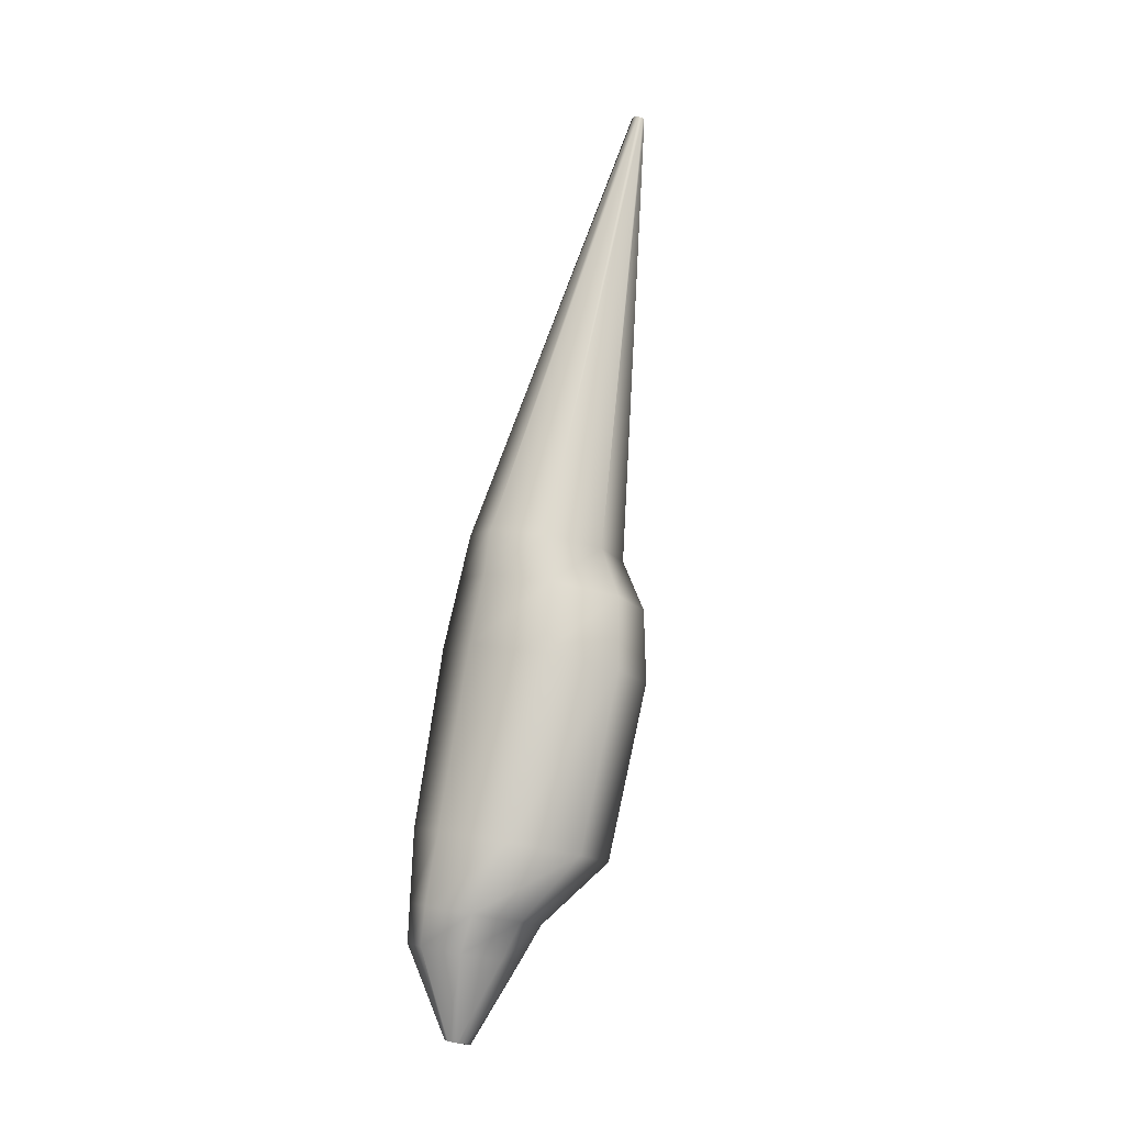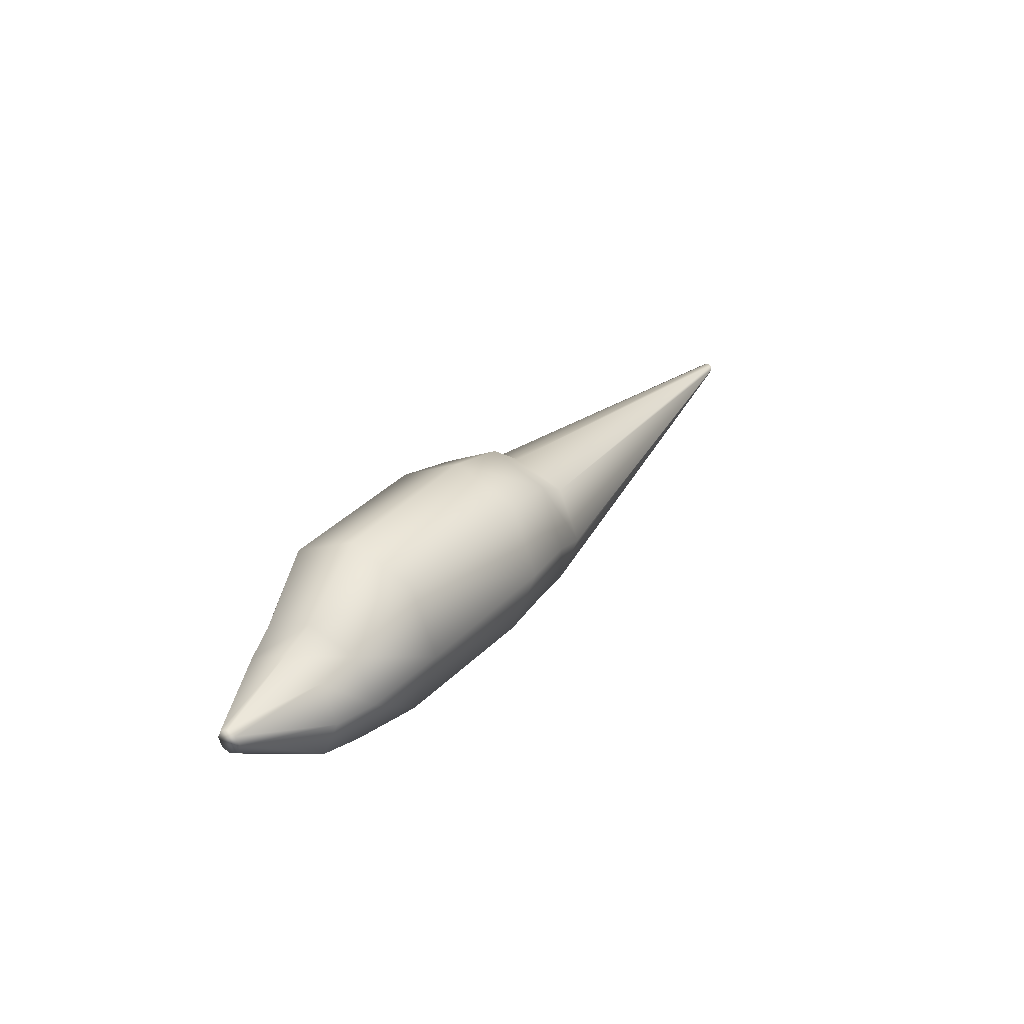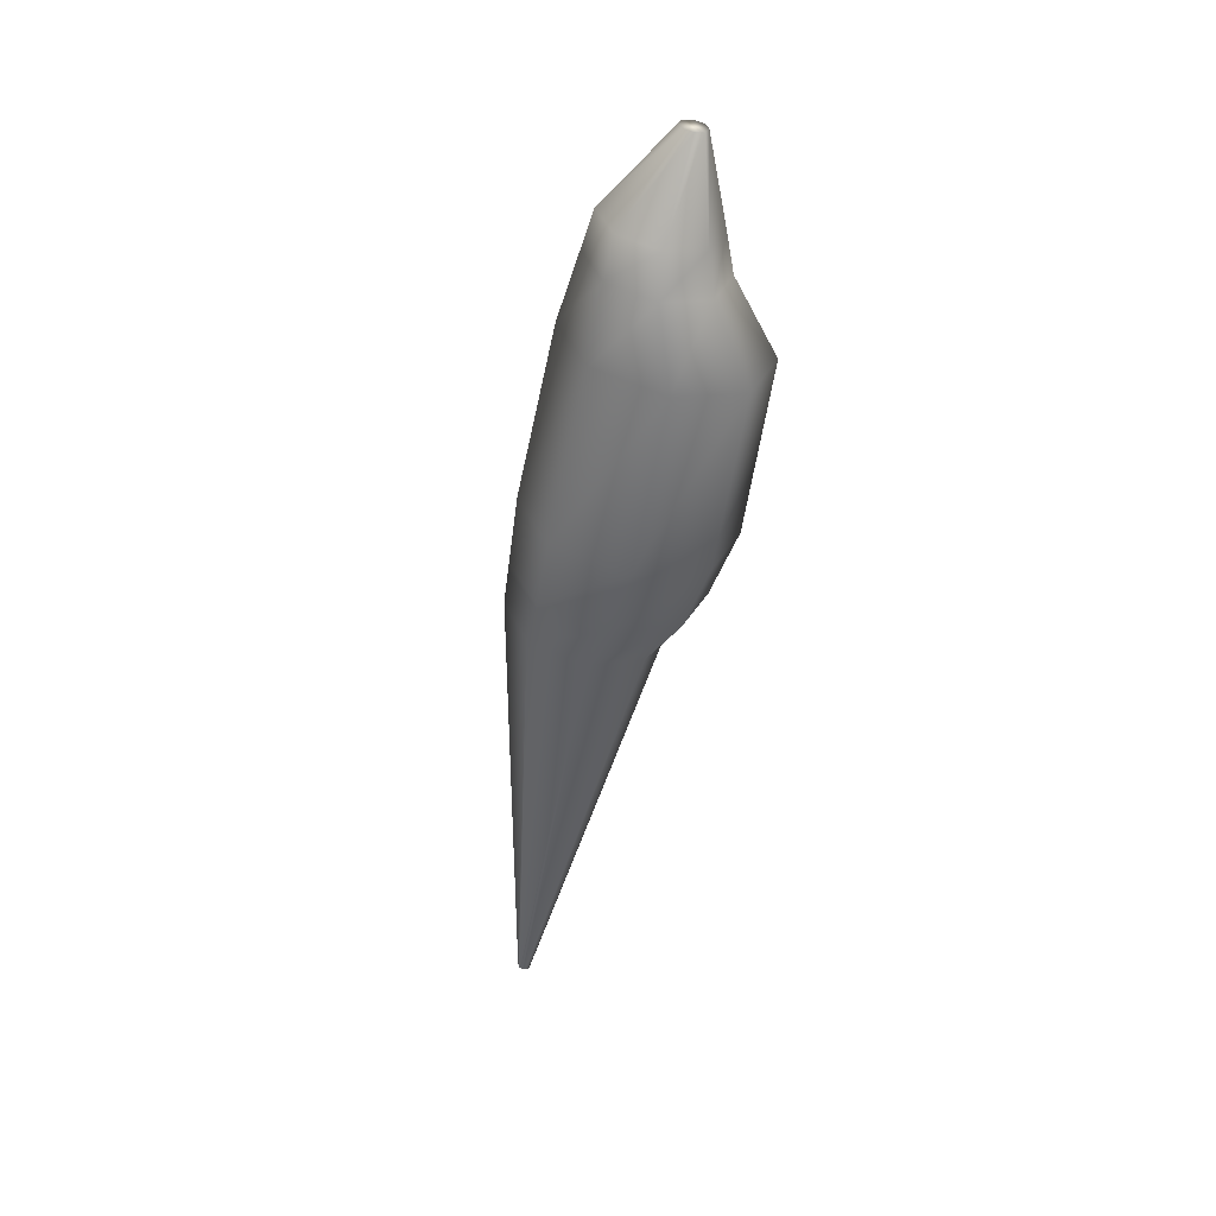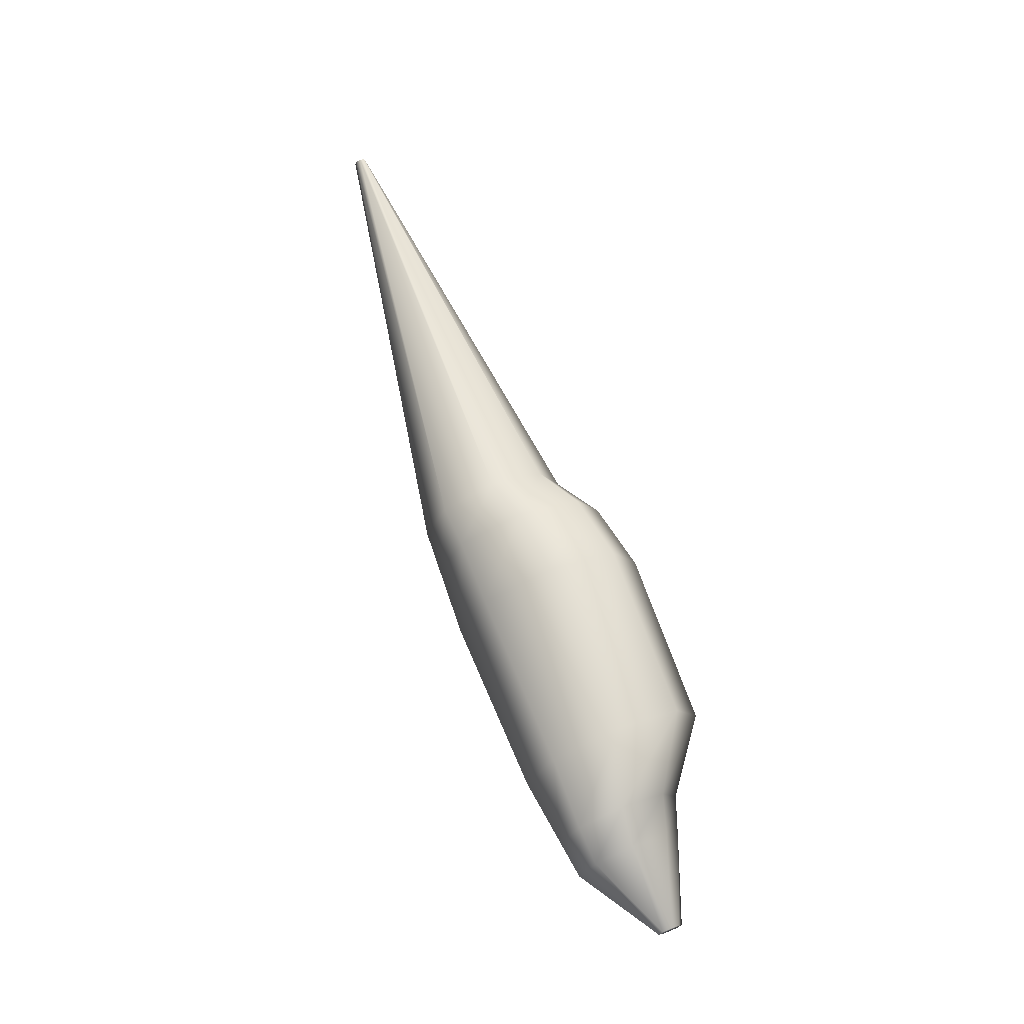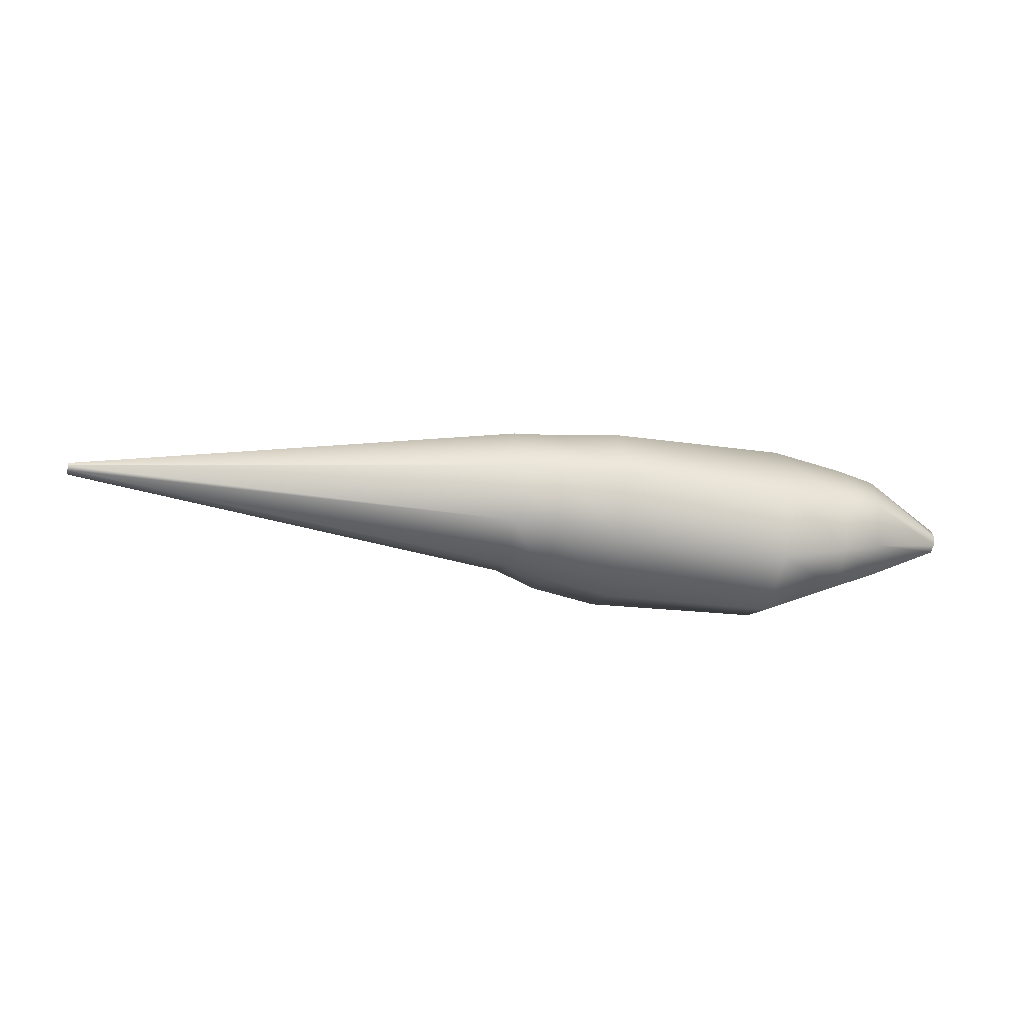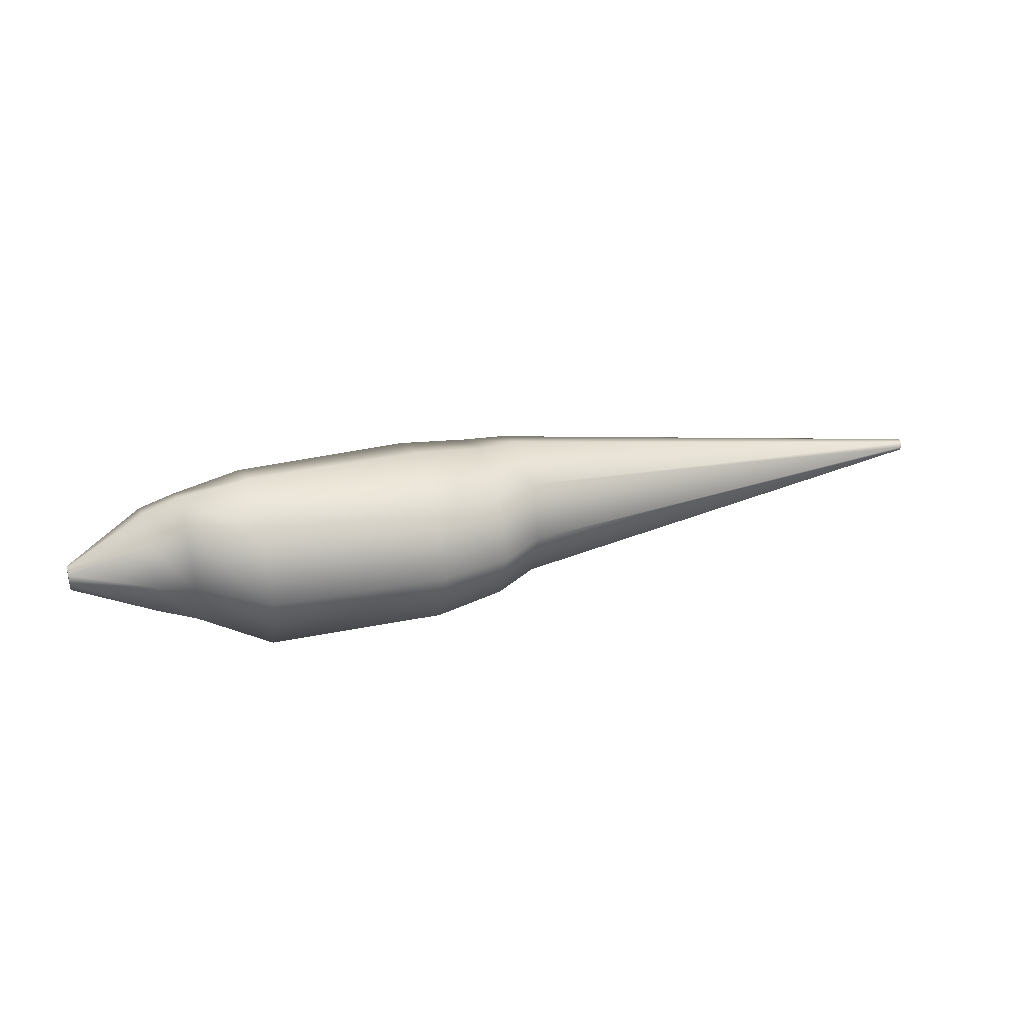
<metadata>
{"format":"obj","ext":"obj","renderer":"f3d","projection":"perspective","resolution":1024,"background":"white","views":[{"elev":79.8,"azim":-80.3,"up":"+Y"},{"elev":27.7,"azim":-57.9,"up":"+Z"},{"elev":-53.8,"azim":-100.6,"up":"+Y"},{"elev":69.8,"azim":-112.0,"up":"+Y"},{"elev":-31.2,"azim":169.5,"up":"+Y"},{"elev":32.1,"azim":-18.1,"up":"+Y"}]}
</metadata>
<code>
v 0.534 0.5 0.0754
v 0.025 0.5068 0.06863
v 0.06971 0.5215 0.0843
v 0.06971 0.5305 0.06355
v 0.025 0.5048 0.07342
v 0.06971 0.5 0.0929
v 0.025 0.5 0.0754
v 0.06971 0.4785 0.0843
v 0.025 0.4952 0.07342
v 0.06971 0.4695 0.06355
v 0.025 0.4932 0.06863
v 0.06971 0.4785 0.04279
v 0.025 0.4952 0.06384
v 0.06971 0.5 0.03419
v 0.025 0.5 0.06186
v 0.06971 0.5215 0.04279
v 0.025 0.5048 0.06384
v 0.09001 0.527 0.09046
v 0.09001 0.5382 0.06612
v 0.09001 0.5 0.1005
v 0.09001 0.473 0.09046
v 0.09001 0.4618 0.06612
v 0.09001 0.473 0.04177
v 0.09001 0.5 0.03169
v 0.09001 0.527 0.04177
v 0.1276 0.5355 0.1146
v 0.1276 0.5502 0.07832
v 0.1276 0.5 0.1296
v 0.1276 0.4645 0.1146
v 0.1276 0.4498 0.07832
v 0.1276 0.4645 0.04207
v 0.1276 0.5 0.02706
v 0.1276 0.5355 0.04207
v 0.2234 0.5356 0.1179
v 0.2234 0.5503 0.07944
v 0.2234 0.5 0.1339
v 0.2234 0.4644 0.1179
v 0.2234 0.4497 0.07944
v 0.2234 0.4644 0.04094
v 0.2234 0.5 0.025
v 0.2234 0.5356 0.04094
v 0.2613 0.5316 0.1118
v 0.2613 0.5447 0.07672
v 0.2613 0.5 0.1263
v 0.2613 0.4684 0.1118
v 0.2613 0.4553 0.07672
v 0.2613 0.4684 0.04164
v 0.2613 0.5 0.02711
v 0.2613 0.5316 0.04164
v 0.2853 0.5291 0.09907
v 0.2853 0.5411 0.06982
v 0.2853 0.5 0.1112
v 0.2853 0.4709 0.09907
v 0.2853 0.4589 0.06982
v 0.2853 0.4709 0.04056
v 0.2853 0.5 0.02845
v 0.2853 0.5291 0.04056
v 0.534 0.5024 0.08118
v 0.534 0.5034 0.07879
v 0.534 0.5 0.08217
v 0.534 0.4976 0.08118
v 0.534 0.4966 0.07879
v 0.534 0.4976 0.07639
v 0.534 0.5024 0.07639
f 60 62 64
f 59 58 60
f 60 61 62
f 63 1 62
f 64 59 60
f 64 62 1
f 17 15 13
f 9 7 5
f 2 13 9
f 2 9 5
f 9 13 11
f 13 2 17
f 51 59 57
f 57 64 56
f 56 1 55
f 55 63 54
f 54 62 53
f 53 61 52
f 52 60 50
f 50 58 51
f 43 51 49
f 49 57 48
f 48 56 47
f 47 55 46
f 46 54 45
f 45 53 44
f 44 52 42
f 42 50 43
f 35 43 41
f 41 49 40
f 40 48 39
f 39 47 38
f 38 46 37
f 37 45 36
f 36 44 34
f 34 42 35
f 27 35 33
f 33 41 32
f 32 40 31
f 31 39 30
f 30 38 29
f 29 37 28
f 28 36 26
f 26 34 27
f 19 27 25
f 25 33 24
f 24 32 23
f 23 31 22
f 22 30 21
f 21 29 20
f 20 28 18
f 18 26 19
f 4 19 16
f 16 25 14
f 14 24 12
f 12 23 10
f 10 22 8
f 8 21 6
f 6 20 3
f 3 18 4
f 2 4 17
f 17 16 15
f 15 14 13
f 13 12 11
f 11 10 9
f 9 8 7
f 7 6 5
f 5 3 2
f 59 64 57
f 64 1 56
f 1 63 55
f 63 62 54
f 62 61 53
f 61 60 52
f 60 58 50
f 58 59 51
f 51 57 49
f 57 56 48
f 56 55 47
f 55 54 46
f 54 53 45
f 53 52 44
f 52 50 42
f 50 51 43
f 43 49 41
f 49 48 40
f 48 47 39
f 47 46 38
f 46 45 37
f 45 44 36
f 44 42 34
f 42 43 35
f 35 41 33
f 41 40 32
f 40 39 31
f 39 38 30
f 38 37 29
f 37 36 28
f 36 34 26
f 34 35 27
f 27 33 25
f 33 32 24
f 32 31 23
f 31 30 22
f 30 29 21
f 29 28 20
f 28 26 18
f 26 27 19
f 19 25 16
f 25 24 14
f 24 23 12
f 23 22 10
f 22 21 8
f 21 20 6
f 20 18 3
f 18 19 4
f 4 16 17
f 16 14 15
f 14 12 13
f 12 10 11
f 10 8 9
f 8 6 7
f 6 3 5
f 3 4 2

</code>
